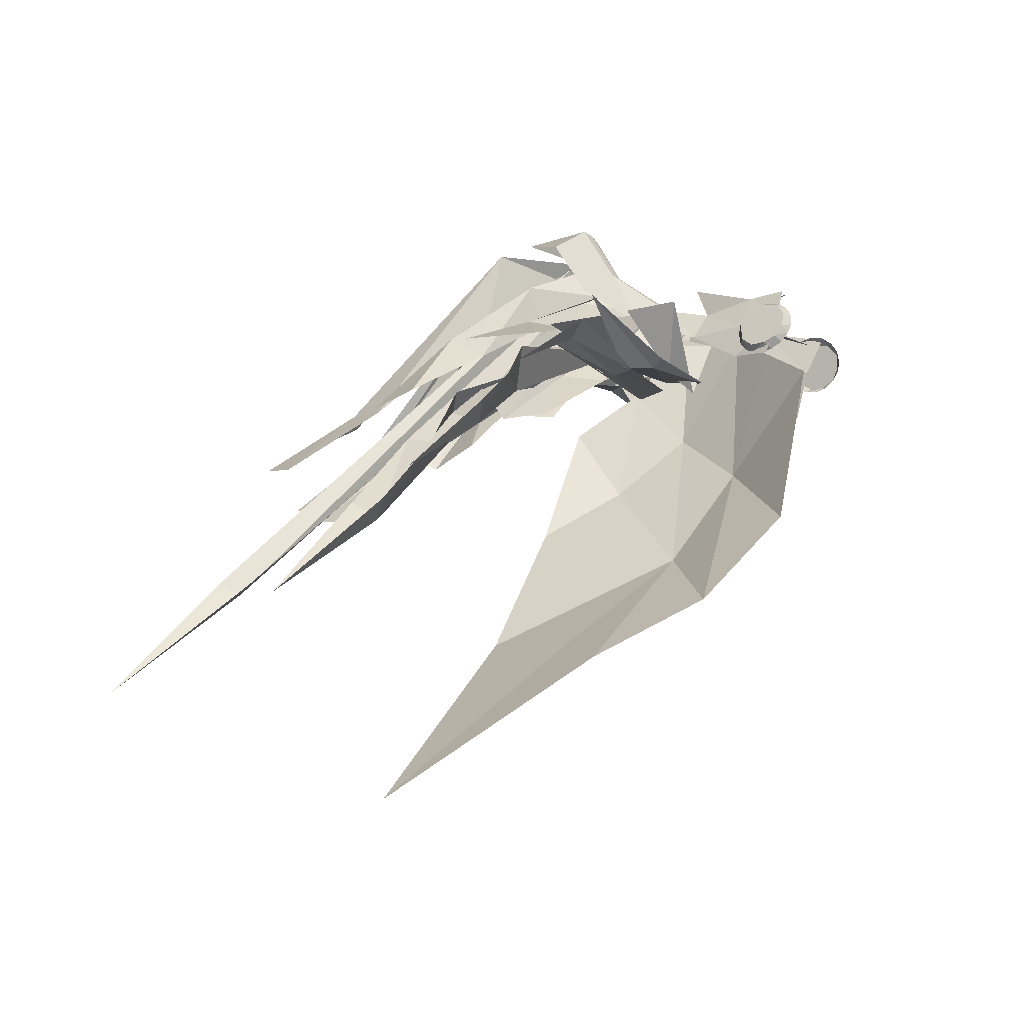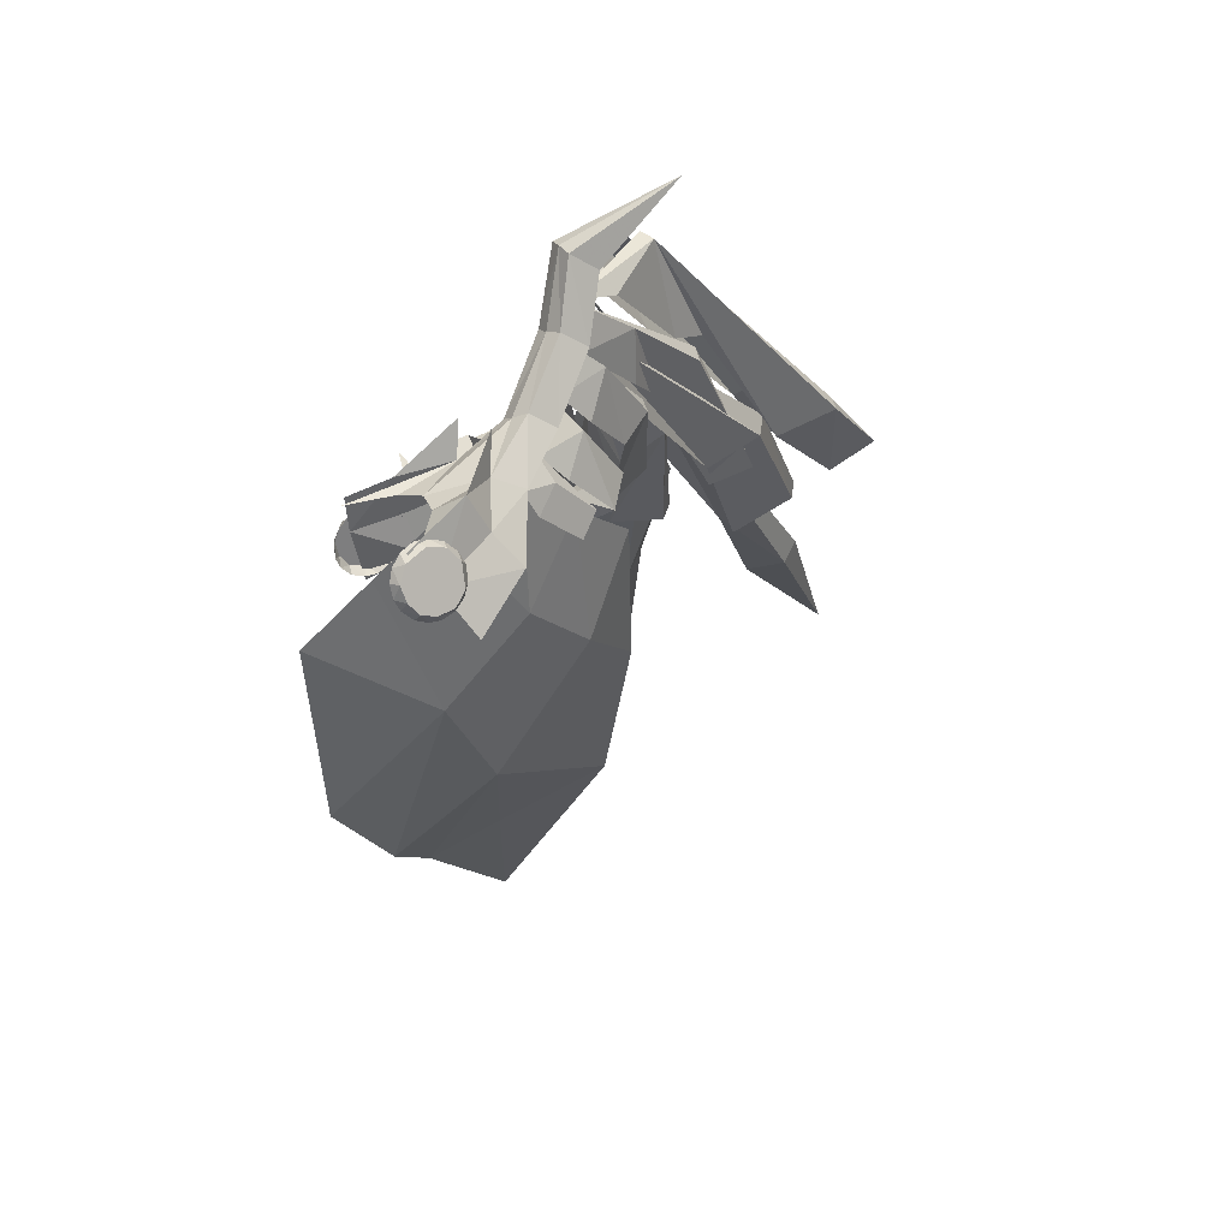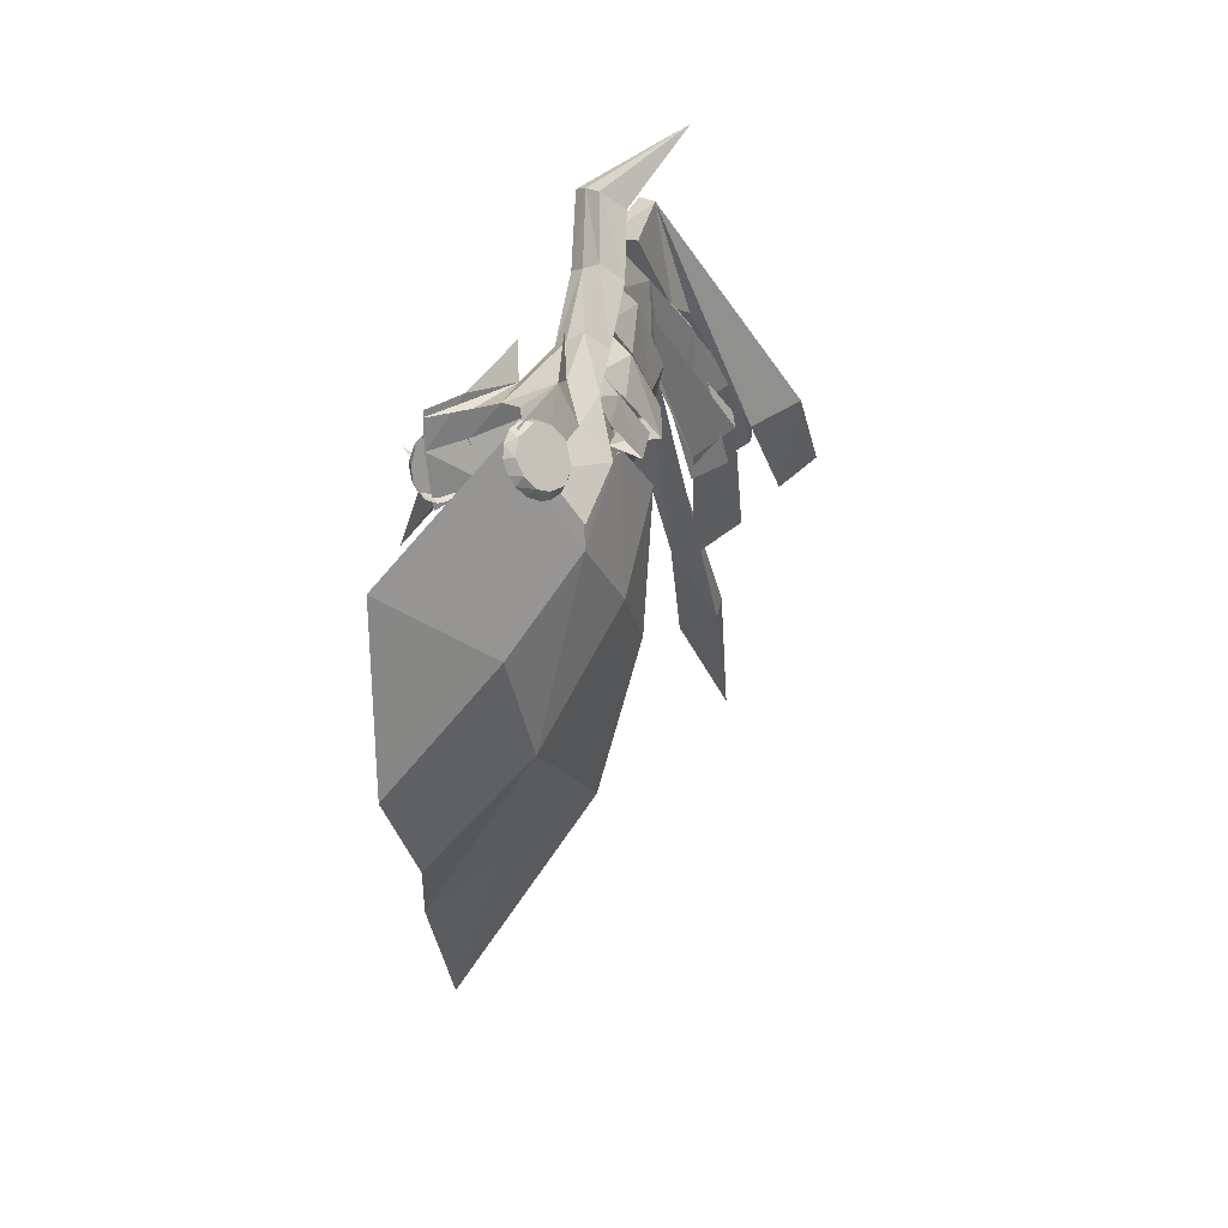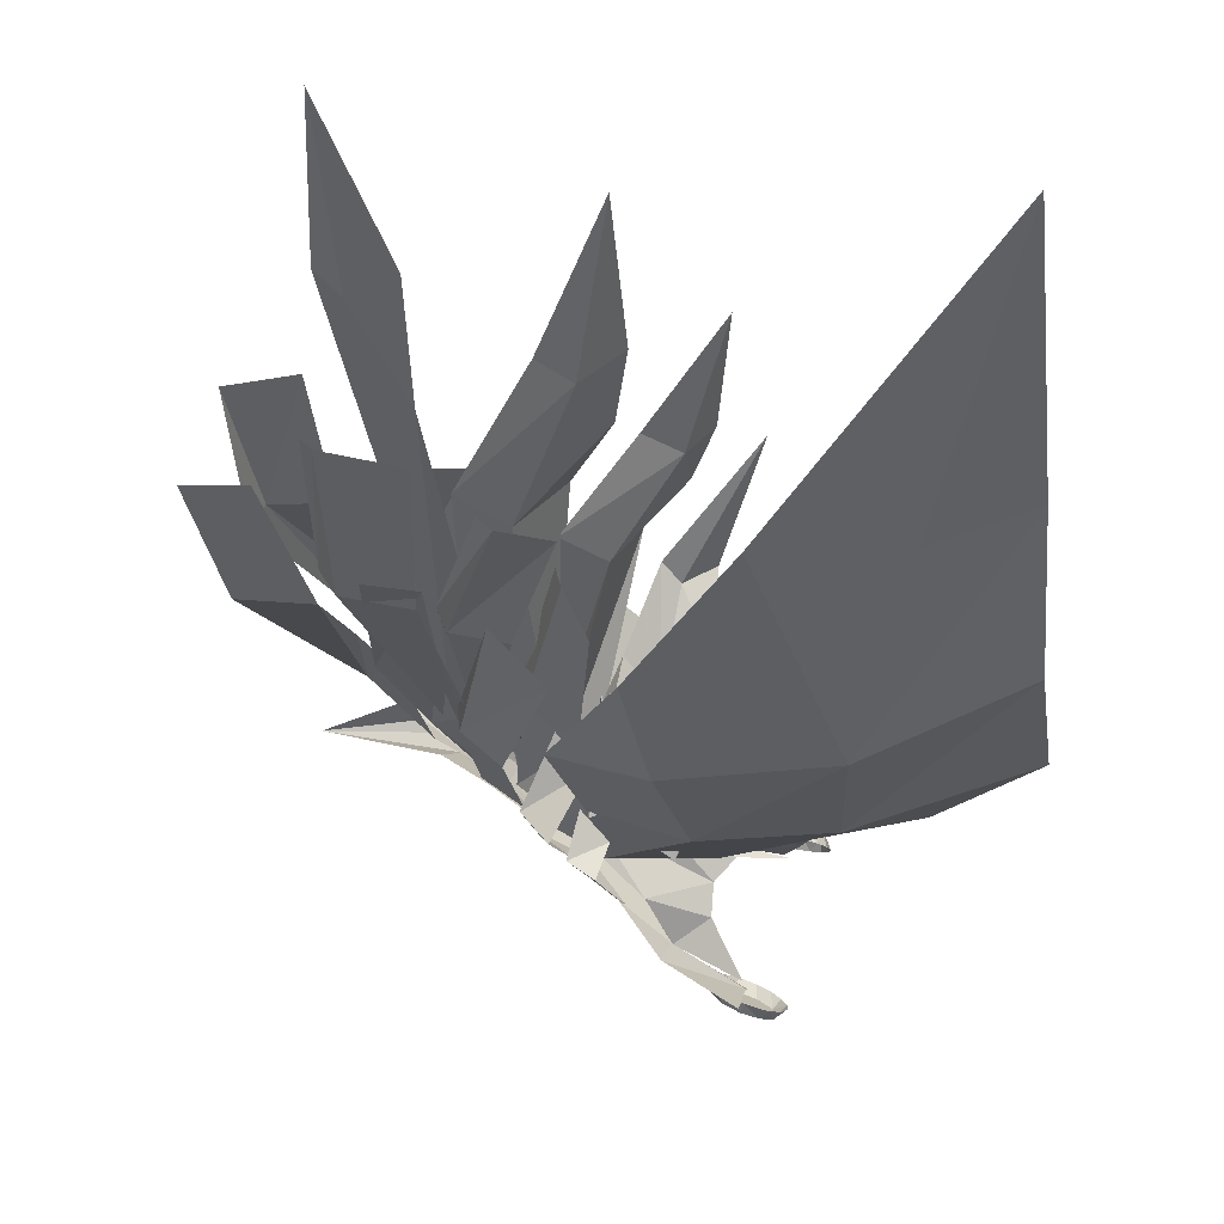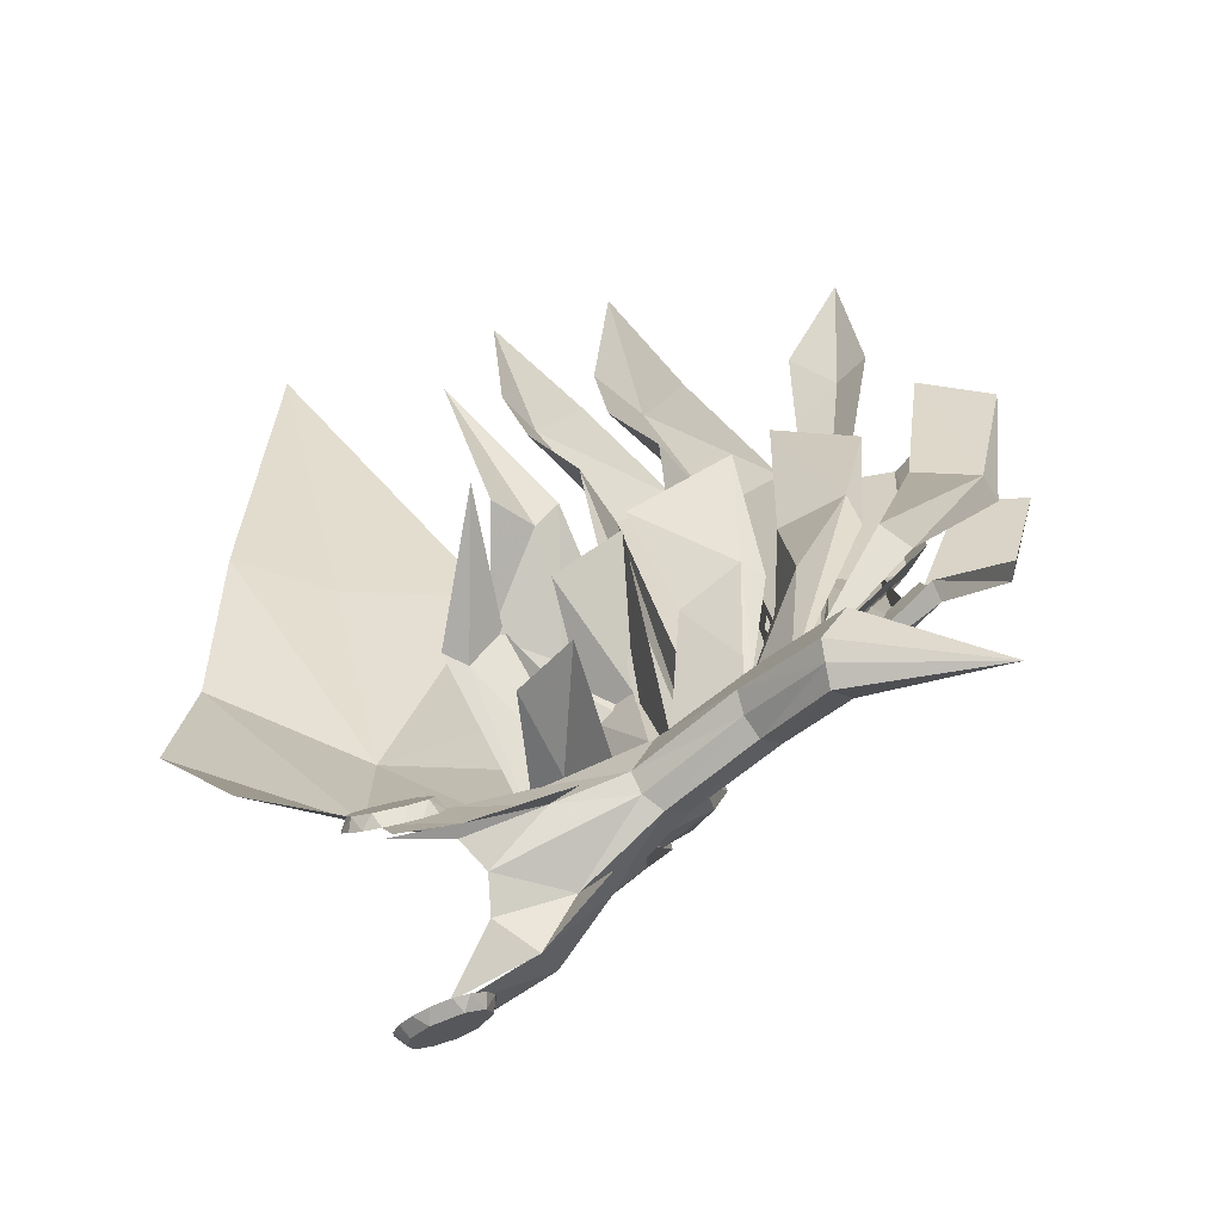
<metadata>
{"format":"obj","ext":"obj","renderer":"f3d","projection":"perspective","resolution":1024,"background":"white","views":[{"elev":-34.1,"azim":-133.8,"up":"+Z"},{"elev":30.9,"azim":-15.9,"up":"+Z"},{"elev":16.2,"azim":-30.1,"up":"+Z"},{"elev":-4.0,"azim":153.9,"up":"+Y"},{"elev":-5.8,"azim":-27.2,"up":"+Y"}]}
</metadata>
<code>
g common_shoulder_44550
v 0.6322 6.222 -1.57
v 0.02479 6.024 0.8518
v 0.7102 6.215 -0.05262
v -2.632 5.386 -1.579
v -2.869 5.308 -0.5306
v -2.045 5.55 -2.355
v -0.09266 6.051 -2.432
v -2.378 5.415 0.4916
v -1.05 5.744 1.153
v 2.622 -3.28 0.2655
v 1.853 -2.522 2.525
v -0.02112 -4.178 -0.397
v 1.949 -3.764 -0.5157
v -0.9697 -3.69 1.314
v -0.5423 -3.201 2.25
f 1 2 3
f 4 5 6
f 1 7 6
f 6 2 1
f 8 9 2
f 5 8 2
f 2 6 5
f 10 11 12
f 12 13 10
f 14 12 11
f 11 15 14
g common_shoulder_44550
v 11.99 10.9 10.04
v 16.15 17.31 9.861
v 14.55 12.72 9.228
v 28.98 21.62 -1.837
v 25.79 21.73 -3.157
v 33.44 26.52 -7.347
v 29.9 20.49 -2.005
v 17.17 16.26 10.86
v 18.5 16.59 4.633
v 29.97 27.11 -9.222
v 11.94 10.84 9.835
v 14.29 15.78 6.317
v 11.71 10.64 6.808
v 19.44 19.7 1.802
v 17.22 18.3 -0.3684
v 24.13 23.45 -4.548
v 19.14 18.17 3.641
v 14.89 14.16 3.442
v 19.62 23.52 -5.175
v 10.31 10.87 -0.7561
v 8.831 8.52 3.402
v 9.17 7.489 5.263
v 9.992 17.96 -1.192
v 9.006 9.716 -2.394
v 7.673 6.328 2.397
v 6.55 15.74 -1.094
v 10.76 8.762 8.126
v 14.95 15.8 2.58
v 13.9 16.4 2.245
v 12.36 11.74 5.86
v 11.44 14.3 1.249
v 8.863 7.418 5.096
v 15.56 21.65 -1.442
v 10.63 18.87 -2.137
v 7.455 7.213 -1.711
v 6.845 6.814 0.9631
v 7.986 6.291 2.862
v 6.542 12.87 1.001
v 6.722 5.298 -2.998
v 5.09 4.626 1.16
v 3.646 10.56 1.522
v 1.975 5.648 -2.188
v 1.224 5.73 0.3566
v 5.162 6.654 0.9824
v 4.332 5.81 3.187
v 0.5285 4.973 3.084
v 4.652 6.516 5.455
v 7.363 7.165 4.665
v 9.086 8.613 3.5
v 7.596 6.211 5.159
v 11.6 12.17 12.82
v 13.58 13.6 11.54
v 12.16 11.71 7.146
v 10.26 10.37 8.378
v 11.7 11.16 12.98
v 10.43 9.311 8.646
v 18.89 11.27 16.31
v -1.173 5.675 -3.547
v -2.031 4.967 0.06524
v 1.801 3.041 2.749
v 4.332 5.81 3.187
v 0.6578 4.359 2.302
v -2.305 4.496 2.498
v -2.045 5.55 -2.355
v -1.122 5.791 -2.613
v -1.243 5.108 -2.973
v -2.063 4.893 -2.64
v -0.5351 5.29 -2.99
v -0.09266 6.051 -2.432
v 0.2828 5.494 -2.687
v 0.8812 5.637 -2.109
v 0.6322 6.222 -1.57
v 1.269 5.723 -1.308
v 1.321 5.719 -0.357
v 0.7102 6.215 -0.05262
v 1.011 5.627 0.4145
v 0.02479 6.024 0.8518
v 0.3528 5.446 1.105
v -2.679 4.724 -1.99
v -2.632 5.386 -1.579
v -2.968 4.638 -1.324
v -2.869 5.308 -0.5306
v -2.728 4.67 0.3626
v -2.378 5.415 0.4916
v -2.161 4.804 1.042
v -1.33 5.009 1.459
v -1.05 5.744 1.153
v -0.5196 5.216 1.463
v -3.014 4.611 -0.4295
v 6.502 -0.9651 -0.3076
v 7.442 2.122 2.811
v 4.831 -0.1417 1.723
v 5.375 2.175 3.817
v 3.485 -0.2717 4.253
v 5.727 3.071 6.324
v 8.365 5.51 5.688
v 10.07 5.494 4.535
v 11.98 10.08 12.89
v 10.99 8.35 8.976
v 12.65 8.263 7.899
v 13.72 9.899 11.76
v 1.289 -2.541 0.1277
v 3.355 -3.434 -2.915
v 1.902 1.16 2.836
v 5.375 2.175 3.817
v -0.3797 -2.759 2.668
v 11.99 9.387 10.34
v 14.95 10.7 9.763
v 18.12 14.02 11.49
v 26.98 16.65 -3.807
v 30.97 16.87 -2.541
v 35.62 21.69 -7.795
v 31.01 17.85 -2.244
v 17.52 14.86 11.71
v 19.58 14.3 4.869
v 32.59 21.66 -9.498
v 21.73 15.75 4.153
v 12.03 9.31 10.3
v 12.11 8.609 7.34
v 16.25 11.44 7.207
v 19.28 14.41 -0.7029
v 21.07 14.11 3.306
v 25.83 17.51 -6.198
v 21.03 14.96 3.87
v 16.35 11.49 3.577
v 22.83 17.2 -6.901
v 17.62 12.84 2.304
v 11.58 5.7 4.091
v 8.601 4.293 3.586
v 10.32 4.176 1.89
v 14.19 6.691 0.5272
v 13.13 10.74 -1.467
v 9.964 6.728 5.937
v 13.21 5.021 -0.8864
v 11.27 8.772 -1.633
v 13.69 8.557 6.432
v 10.45 6.593 5.904
v 12.38 6.934 3.869
v 11.55 8.268 8.207
v 16.86 10.83 2.109
v 16.9 12.05 2.304
v 14.92 8.965 1.086
v 18.26 15.72 -4.345
v 15.03 12.68 -4.704
v 9.314 3.288 2.338
v 7.088 1.962 2.754
v 8.022 1.947 1.064
v 11.9 4.172 -0.2144
v 11.3 6.835 -0.5572
v 8.399 4.214 3.985
v 10.84 3.174 -1.461
v 9.75 5.136 -0.9101
v 12.41 10.91 8.457
v 12.59 9.806 7.636
v 19.4 15.61 -2.016
v 19.84 16.87 -1.677
v 12.33 9.936 4.346
v 16.46 15.01 -3.395
v 20.69 19.96 -10.49
v 21.3 20.66 -9.821
v 17.03 19.62 -9.939
v 11.88 10.77 9.514
v 12.48 9.451 8.699
v 26.06 17.1 -3.845
v 26.68 18.39 -3.09
v 13.79 9.607 4.951
v 22.42 16.42 -5.266
v 30.58 23.18 -12.07
v 30.9 23.82 -11.23
v 26.25 22.35 -13.57
v 11.82 10.07 -1.444
v 13.54 15.04 -6.315
v 14.53 12.1 -0.6203
v 15.49 17.64 -7.199
v 15.48 18.67 -6.449
v 14.54 13.51 -0.2865
v 12.54 8.167 4.501
v 12.05 6.76 1.351
v 12.13 9.471 4.991
v 8.55 19.39 -4.457
v 7.348 18.32 -4.365
v 5.934 25.29 -10.96
v 5.137 19.31 -4.208
v 9.965 14.64 -2.9
v 8.482 12.38 -4.057
v 5.751 13.47 -5.531
v 11.02 9.407 0.4002
v 11.34 6.374 -1.704
v 7.815 7.584 -3.347
v 10.27 6.925 -0.3082
v 8.386 10.78 -1.851
v 12.17 8.597 0.2392
v 9.6 12.69 -3.342
v 9.784 13.67 -2.956
v 12.14 9.733 0.4169
v 11.07 6.075 3.664
v 9.678 4.843 1.569
v 10.93 7.149 4.1
v 6.275 13.77 -5.311
v 4.683 12.16 -5.362
v 3.68 19.85 -3.142
v 3.38 12.68 -5.423
v 9.357 8.09 0.171
v 9.013 5.979 -1.044
v 6.419 4.194 -1.701
v 9.611 25.36 -12.53
v 12.33 29.85 -19.24
v 11.5 23.9 -12.78
v 13.32 24.94 -11.54
v 9.294 23.11 -9.134
v 15.05 20.26 -5.819
v 12.61 19.04 -6.763
v 9.878 21.08 -5.109
v 11.58 6.765 3.421
v 10.05 8.398 0.946
v 10.99 7.254 6.415
v 17.41 27.86 -18.52
v 22.38 33.41 -26.67
v 19.98 26.1 -18.28
v 21.46 27.41 -16.68
v 19.01 20.31 -9.073
v 15.56 25.14 -13.35
v 21.76 21.92 -7.95
v 12.19 11.43 0.9602
v 15.15 22.88 -7.524
v 12.75 11.06 9.211
v 13.64 10.45 6.22
v 12.58 11.5 10.91
v 14.25 10.5 8.634
v 32.36 28.94 -20.43
v 33.58 30.24 -19.62
v 14.24 13.39 3.679
v 26.14 25.08 -13.86
v 37.8 36.04 -29.65
v 29.96 30.07 -21.21
v 2.622 -3.28 0.2655
v 2.602 -2.701 1.67
v 1.853 -2.522 2.525
v -0.02112 -4.178 -0.397
v -0.3164 -3.745 -0.8853
v 0.5308 -3.682 -1.214
v 0.9245 -4.064 -0.6585
v 1.245 -3.528 -1.248
v 2.048 -3.23 -0.987
v 1.949 -3.764 -0.5157
v 2.613 -2.88 -0.4661
v 2.951 -2.496 0.2675
v 2.941 -2.132 1.147
v 2.579 -1.917 1.87
v 1.871 -1.811 2.526
v -0.6635 -4.024 0.3372
v -0.9697 -3.69 1.314
v -0.9787 -3.644 -0.2678
v -1.314 -3.463 0.3565
v -0.5423 -3.201 2.25
v -1.182 -2.785 1.914
v -0.6553 -2.405 2.529
v 0.154 -2.062 2.895
v 0.751 -2.654 2.83
v 0.9696 -1.876 2.879
v 3.029 5.577 -13.01
v -5.086 6.414 -8.001
v -3.611 8.779 -21.44
v 8.976 18.02 -30.47
v 12.21 31.12 -45.59
v 16.14 17.78 -27.28
v 16.36 12.33 -15.19
v 6.773 8.666 -20.24
v 4.468 19.73 -33.87
v 0.8221 12.47 -27.91
v -0.8814 5.305 -3.404
v 12.54 8.037 -11.19
v 8.163 5.145 -6.944
v 2.627 4.333 0.3829
v 15.34 9.453 -4.821
v 11.35 6.72 -1.479
v 7.48 4.283 4.589
v -1.418 -3.143 1.186
v -2.57 4.306 2.107
v 3.485 -0.2717 4.253
v 0.3331 -2.231 2.2
f 16 17 18
f 17 19 20
f 21 19 22
f 17 16 23
f 18 17 24
f 20 19 25
f 23 22 19
f 19 17 23
f 17 20 24
f 25 19 21
f 26 27 28
f 27 29 30
f 31 29 32
f 28 27 33
f 30 29 34
f 26 32 29
f 29 27 26
f 27 30 33
f 34 29 31
f 35 36 37
f 37 38 35
f 36 35 39
f 39 40 36
f 35 38 41
f 41 39 35
f 42 43 44
f 44 45 42
f 45 44 46
f 46 47 45
f 43 48 44
f 44 48 49
f 49 46 44
f 45 47 42
f 50 51 52
f 52 53 50
f 51 50 54
f 54 55 51
f 50 53 56
f 56 54 50
f 51 55 52
f 36 40 37
f 57 58 59
f 58 60 59
f 61 62 60
f 60 58 61
f 63 64 59
f 59 60 63
f 60 65 63
f 66 67 68
f 68 69 66
f 70 66 69
f 69 71 70
f 67 66 72
f 66 70 72
f 57 73 74
f 69 68 64
f 64 63 69
f 71 69 63
f 63 65 71
f 57 74 58
f 74 61 58
f 75 76 77
f 74 78 61
f 60 75 65
f 79 80 81
f 81 82 79
f 80 83 81
f 80 84 85
f 85 83 80
f 84 86 85
f 87 88 86
f 89 88 87
f 87 90 89
f 90 91 89
f 91 90 92
f 92 93 91
f 79 82 94
f 94 95 79
f 95 94 96
f 95 96 97
f 97 98 99
f 99 98 100
f 101 102 99
f 99 100 101
f 102 101 103
f 103 93 92
f 92 102 103
f 84 80 79
f 96 104 97
f 84 87 86
f 97 104 98
f 105 106 107
f 107 106 108
f 109 107 108
f 108 110 109
f 111 108 106
f 106 112 111
f 108 111 65
f 113 114 115
f 115 116 113
f 70 71 114
f 114 113 70
f 116 72 113
f 113 72 70
f 105 117 118
f 114 111 112
f 112 115 114
f 71 65 111
f 111 114 71
f 105 107 117
f 117 107 109
f 75 119 120
f 117 109 121
f 108 65 75
f 122 123 124
f 124 125 126
f 127 128 126
f 124 129 122
f 123 130 124
f 125 131 126
f 129 124 126
f 126 128 129
f 124 130 132
f 131 127 126
f 133 134 135
f 135 136 137
f 138 139 137
f 134 140 135
f 136 141 137
f 133 135 137
f 137 139 133
f 135 140 142
f 141 138 137
f 143 144 145
f 146 147 148
f 148 143 146
f 143 145 149
f 149 146 143
f 146 149 150
f 150 147 146
f 151 152 153
f 154 151 155
f 155 156 154
f 151 153 157
f 157 155 151
f 156 155 158
f 155 157 159
f 159 158 155
f 151 154 152
f 160 161 162
f 163 164 165
f 165 160 163
f 160 162 166
f 166 163 160
f 163 166 167
f 167 164 163
f 160 165 161
f 143 148 144
f 168 169 170
f 170 171 168
f 169 172 173
f 173 170 169
f 171 170 174
f 174 175 171
f 170 173 176
f 176 174 170
f 177 178 179
f 179 180 177
f 178 181 182
f 182 179 178
f 180 179 183
f 183 184 180
f 179 182 185
f 185 183 179
f 186 187 188
f 189 190 191
f 191 188 189
f 186 188 192
f 192 193 186
f 188 191 194
f 194 192 188
f 187 189 188
f 195 196 197
f 196 198 197
f 195 199 200
f 200 196 195
f 196 200 201
f 201 198 196
f 199 202 203
f 203 200 199
f 200 203 204
f 204 201 200
f 205 206 207
f 208 209 210
f 210 207 208
f 205 207 211
f 211 212 205
f 207 210 213
f 213 211 207
f 206 208 207
f 214 215 216
f 215 217 216
f 214 218 219
f 219 215 214
f 215 219 220
f 220 217 215
f 221 222 223
f 223 222 224
f 221 223 225
f 223 224 226
f 226 227 223
f 228 227 229
f 229 230 228
f 227 226 231
f 231 229 227
f 232 233 234
f 234 233 235
f 234 236 237
f 234 235 238
f 238 236 234
f 239 240 236
f 236 238 241
f 241 242 236
f 243 244 245
f 245 246 243
f 244 247 248
f 246 245 249
f 245 250 249
f 251 252 253
f 254 255 256
f 256 257 254
f 257 256 258
f 257 258 259
f 259 260 257
f 260 259 261
f 251 261 262
f 263 252 251
f 251 262 263
f 252 263 264
f 264 265 253
f 253 252 264
f 266 254 267
f 254 266 268
f 268 255 254
f 266 269 268
f 266 267 269
f 267 270 271
f 270 272 271
f 273 272 270
f 270 274 273
f 274 275 273
f 275 274 253
f 253 265 275
f 276 277 278
f 279 280 281
f 282 283 281
f 284 279 283
f 283 285 284
f 285 283 276
f 276 278 285
f 286 277 276
f 283 287 288
f 288 276 283
f 279 284 280
f 289 286 276
f 276 288 289
f 282 290 287
f 290 291 287
f 291 292 288
f 292 289 288
f 291 288 287
f 282 287 283
f 283 279 281
f 239 236 242
f 260 254 257
f 270 253 274
f 269 267 293
f 260 261 251
f 267 271 293
f 77 76 294
f 120 119 295
f 295 119 296
f 227 228 225
f 225 223 227
f 237 232 234
f 236 240 237
f 248 250 245
f 248 245 244
f 132 125 124
f 142 136 135

</code>
